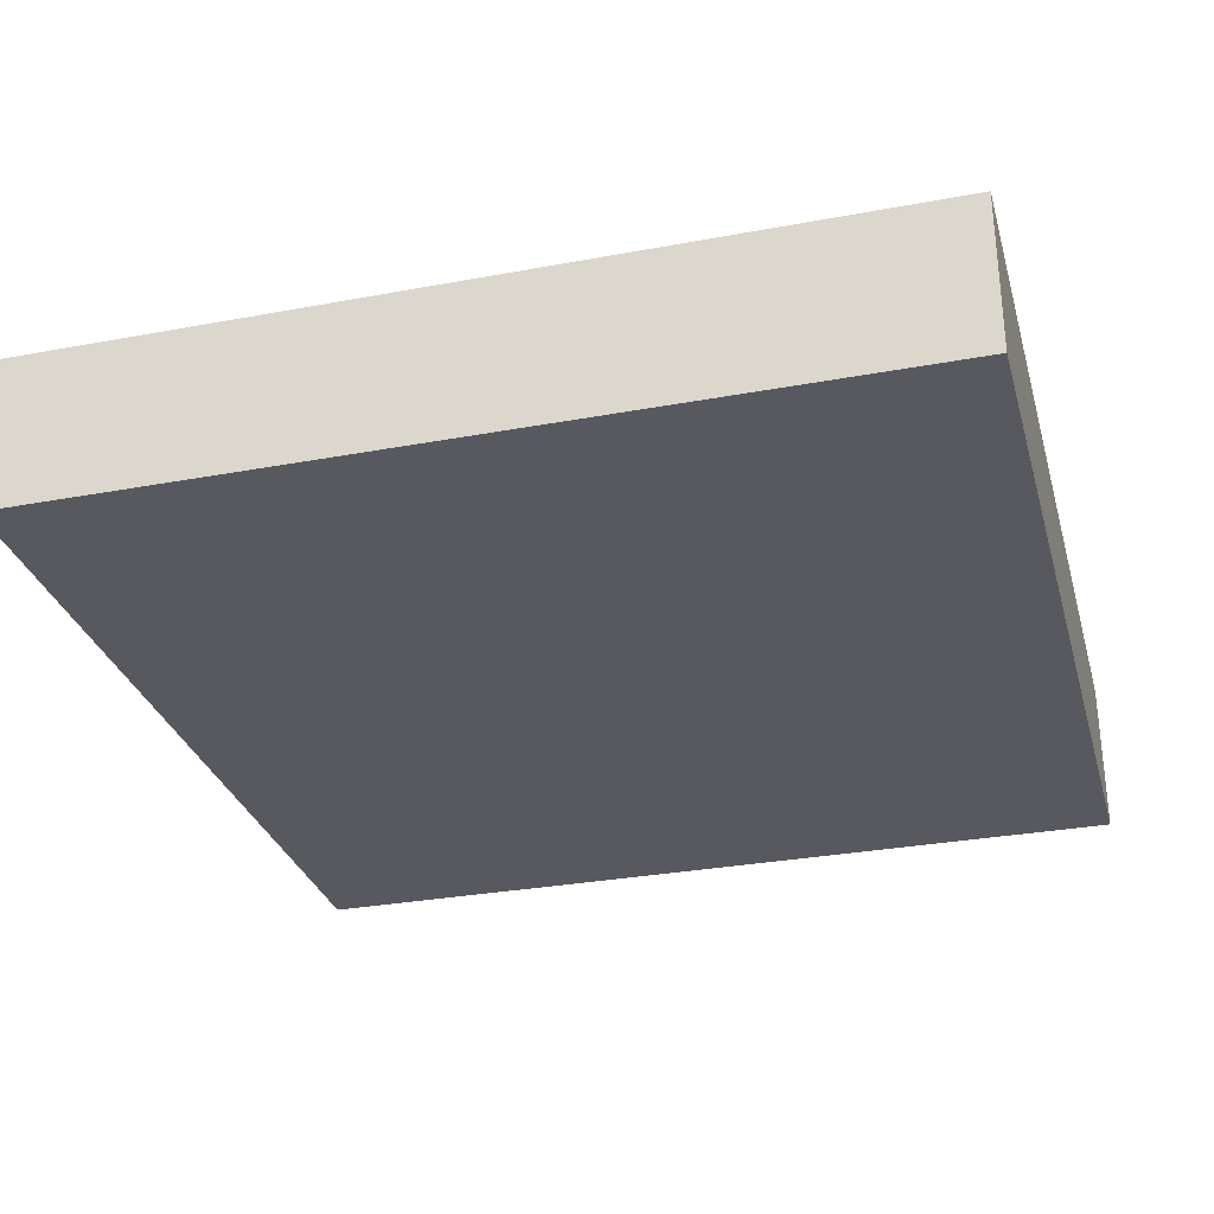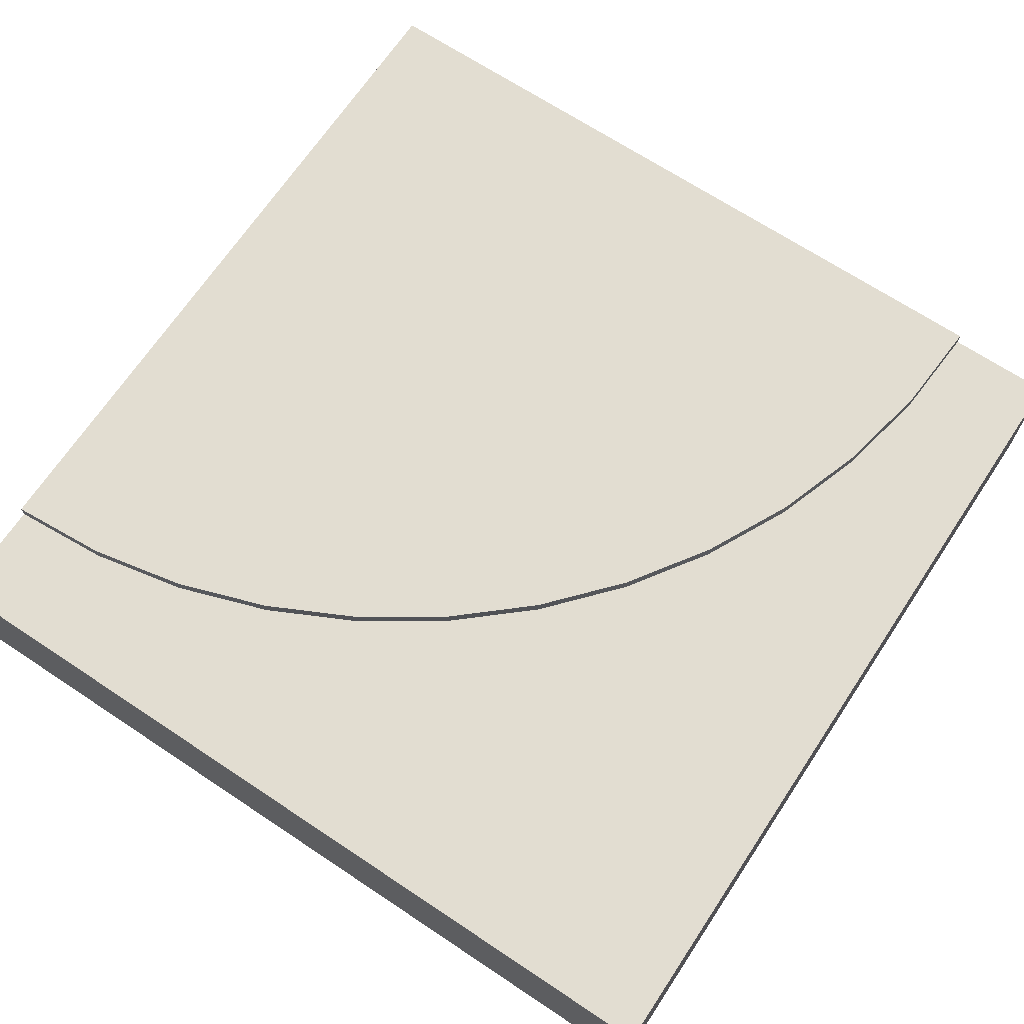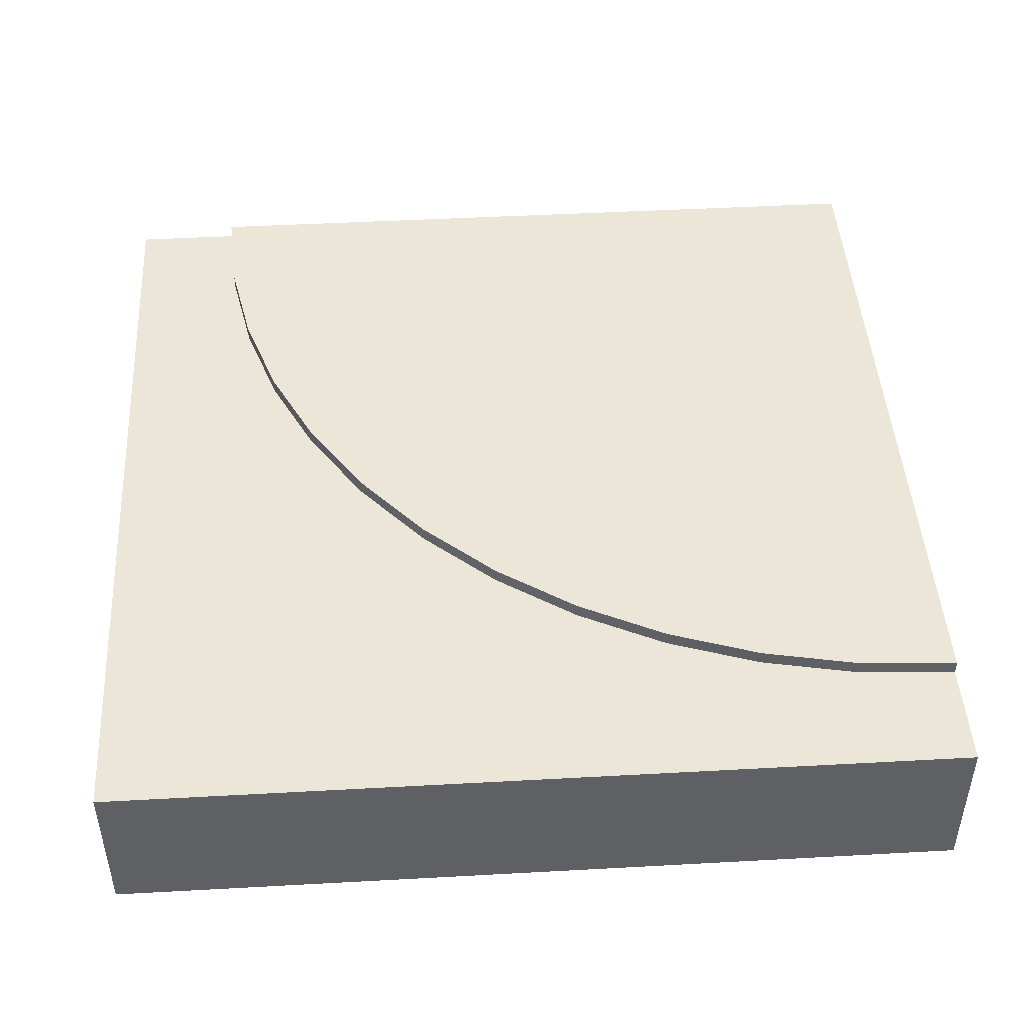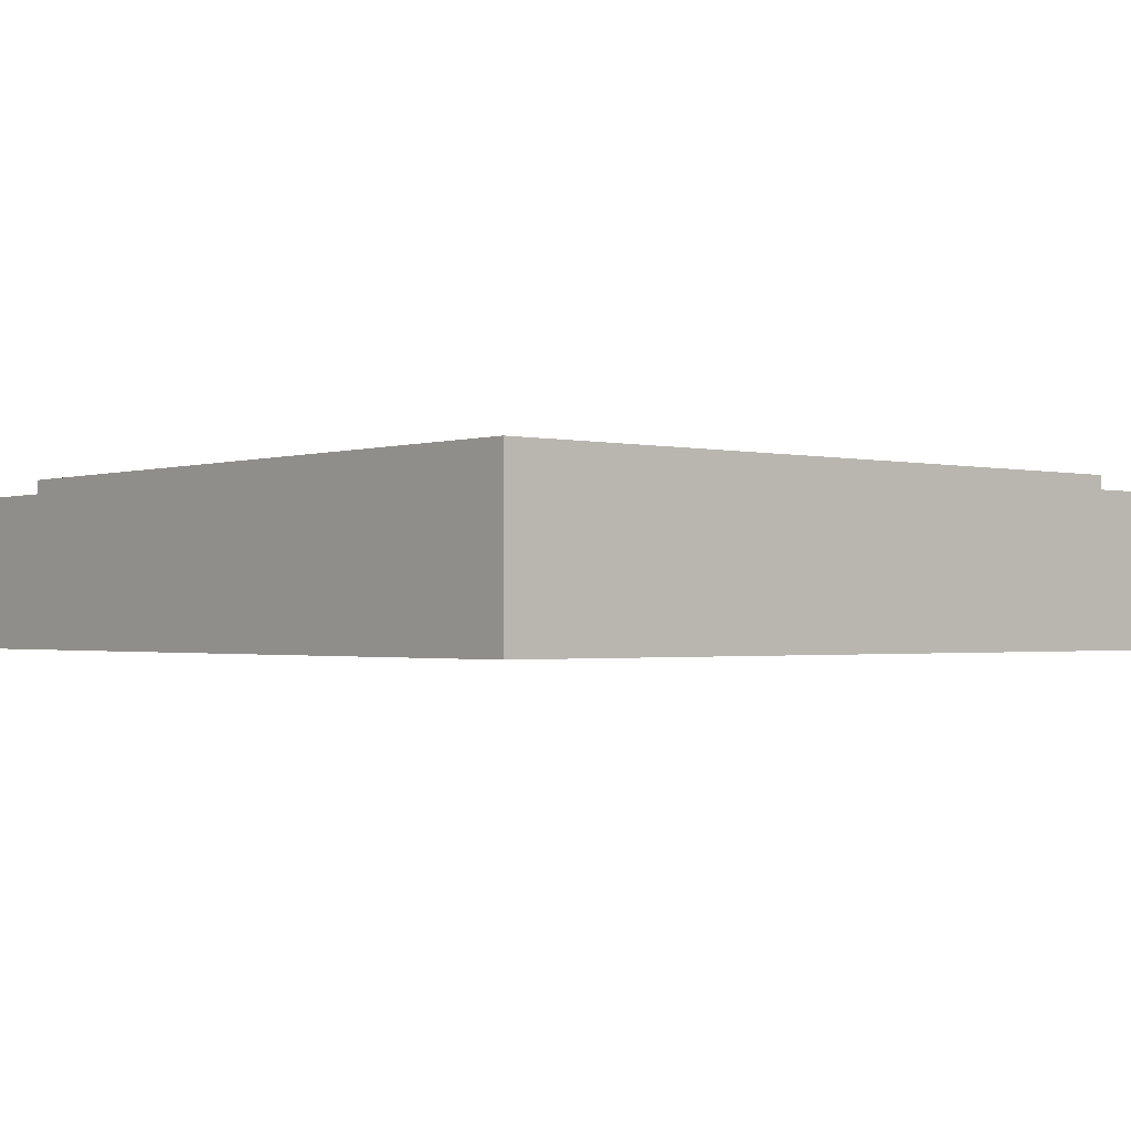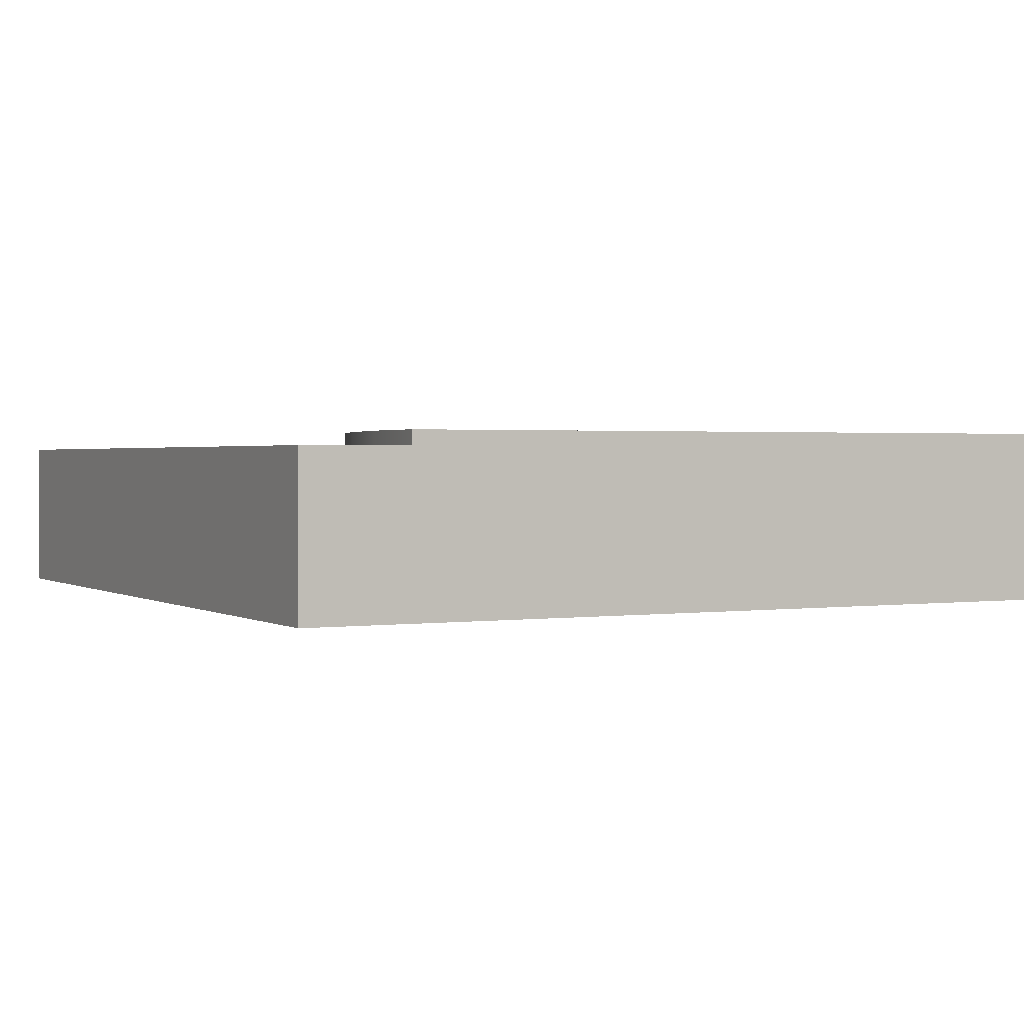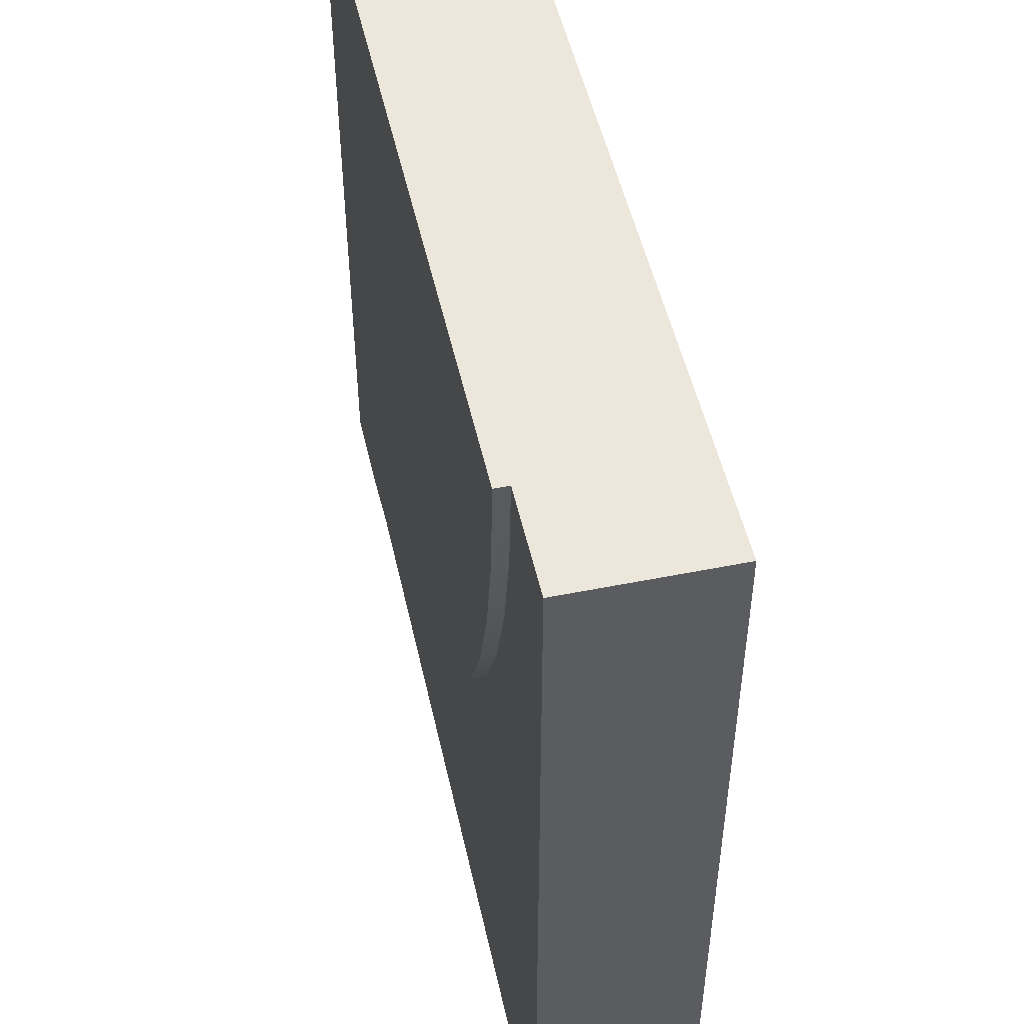
<metadata>
{"format":"obj","ext":"obj","renderer":"f3d","projection":"perspective","resolution":1024,"background":"white","views":[{"elev":-30.4,"azim":-164.9,"up":"+Y"},{"elev":68.4,"azim":-146.4,"up":"+Y"},{"elev":46.1,"azim":-93.6,"up":"+Y"},{"elev":-1.3,"azim":49.5,"up":"+Y"},{"elev":1.4,"azim":-27.4,"up":"+Y"},{"elev":50.4,"azim":-102.4,"up":"+Z"}]}
</metadata>
<code>
o roadTile_054
v 1.144 0.6 -1.856
v 1.402 0.6 -2.083
v 1.402 0.55 -2.083
v 1.144 0.55 -1.856
v 3 0.6 -2.25
v 3 0.6 -2.625
v 2.657 0.6 -2.603
v 2.321 0.6 -2.536
v 1.995 0.6 -2.425
v 1.688 0.6 -2.273
v 0.9174 0.6 -1.598
v 0.7267 0.6 -1.312
v 0.5748 0.6 -1.005
v 0.4644 0.6 -0.6794
v 0.3975 0.6 -0.3426
v 0.375 0.6 -0
v 0.75 0.6 -0
v 0.7692 0.6 -0.2937
v 0.8267 0.6 -0.5823
v 0.9213 0.6 -0.861
v 1.051 0.6 -1.125
v 1.215 0.6 -1.37
v 1.409 0.6 -1.591
v 1.63 0.6 -1.785
v 1.875 0.6 -1.949
v 2.139 0.6 -2.079
v 2.418 0.6 -2.173
v 2.706 0.6 -2.231
v 3 0 -1e-06
v 3 0 -2.625
v 3 0.55 -2.625
v 3 0.3 -2.25
v 3 0.3 -1e-06
v -1e-06 0 -3
v 3 0 -3
v 0.375 0 -0
v 0 0 -0
v 3 0.55 -3
v -1e-06 0.55 -3
v 0 0.55 0
v 0.375 0.55 -0
v 0.3975 0.55 -0.3426
v 0.4644 0.55 -0.6794
v 0.5748 0.55 -1.005
v 0.7267 0.55 -1.312
v 0.9174 0.55 -1.598
v 1.688 0.55 -2.273
v 1.995 0.55 -2.425
v 2.321 0.55 -2.536
v 2.657 0.55 -2.603
v 0.75 0.3 -0
v 3 0.6 -1e-06
f 2 4 1
f 12 21 22
f 30 31 32
f 41 36 51
f 15 41 16
f 14 42 15
f 13 43 14
f 12 44 13
f 11 45 12
f 1 46 11
f 10 3 2
f 9 47 10
f 8 48 9
f 7 49 8
f 6 50 7
f 2 3 4
f 28 5 6
f 6 7 28
f 7 8 27
f 8 9 26
f 9 10 25
f 10 2 25
f 2 1 23
f 25 2 24
f 1 11 23
f 11 12 22
f 23 11 22
f 12 13 20
f 13 14 19
f 14 15 19
f 15 16 18
f 19 15 18
f 16 17 18
f 13 19 20
f 7 27 28
f 9 25 26
f 26 27 8
f 24 2 23
f 12 20 21
f 33 29 32
f 29 30 32
f 31 6 5
f 31 5 32
f 17 16 41
f 36 29 51
f 29 33 51
f 51 17 41
f 15 42 41
f 14 43 42
f 13 44 43
f 12 45 44
f 11 46 45
f 1 4 46
f 10 47 3
f 9 48 47
f 8 49 48
f 7 50 49
f 6 31 50
f 34 30 36
f 35 39 38
f 31 35 38
f 4 3 39
f 36 40 37
f 37 39 34
f 37 34 36
f 34 35 30
f 30 29 36
f 35 34 39
f 31 30 35
f 39 40 43
f 40 41 42
f 40 42 43
f 31 38 50
f 38 39 49
f 50 38 49
f 39 43 44
f 48 49 39
f 39 44 45
f 39 45 46
f 47 48 39
f 3 47 39
f 39 46 4
f 36 41 40
f 37 40 39
f 51 52 17
f 33 5 52
f 19 18 52
f 51 33 52
f 33 32 5
f 17 52 18
f 52 5 28
f 27 52 28
f 27 26 52
f 26 25 52
f 25 24 52
f 24 23 52
f 23 22 52
f 22 21 52
f 21 20 52
f 20 19 52

</code>
